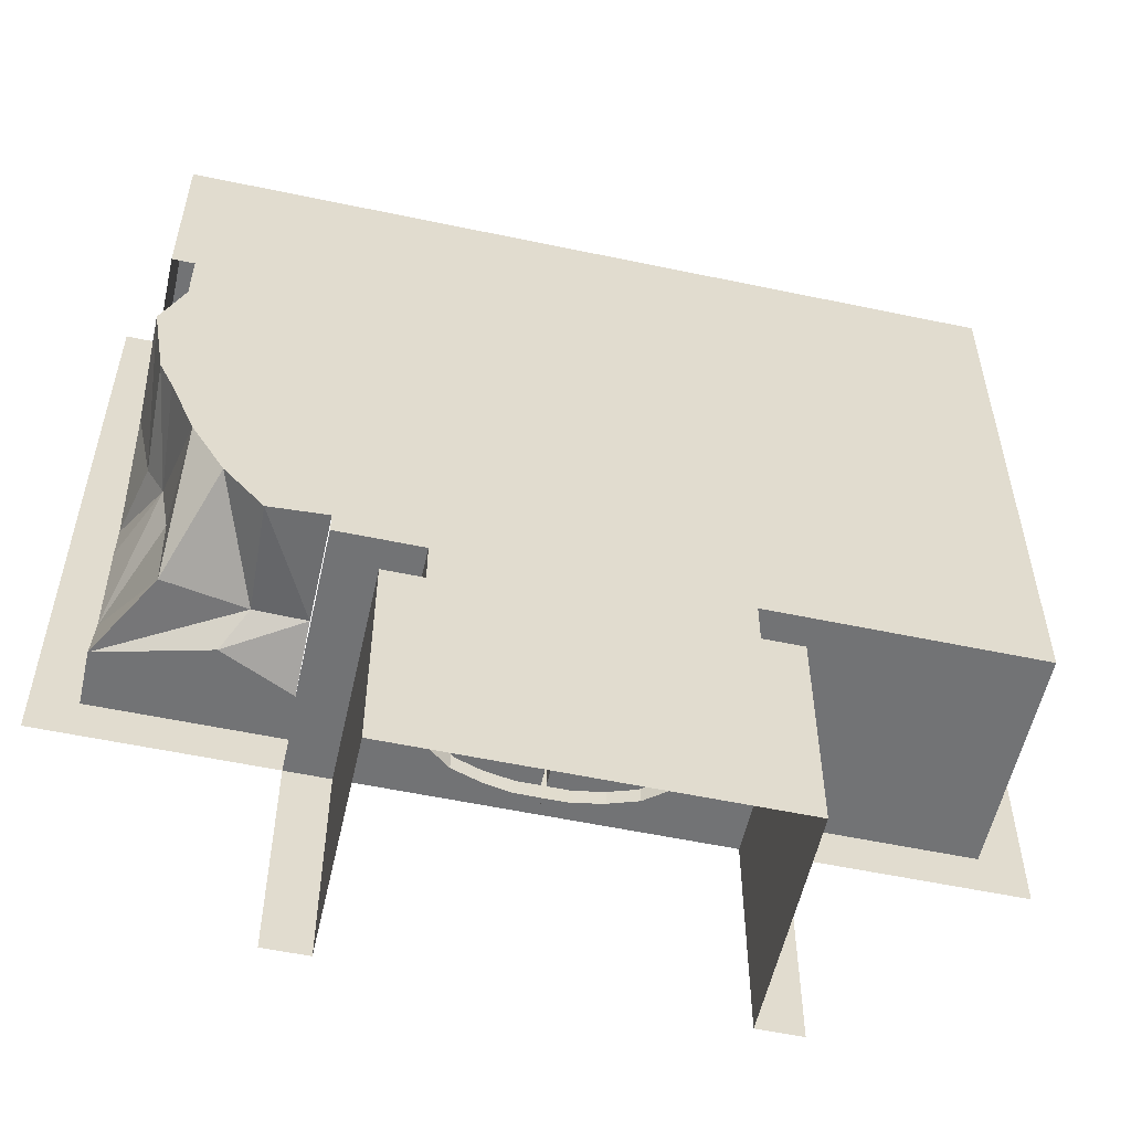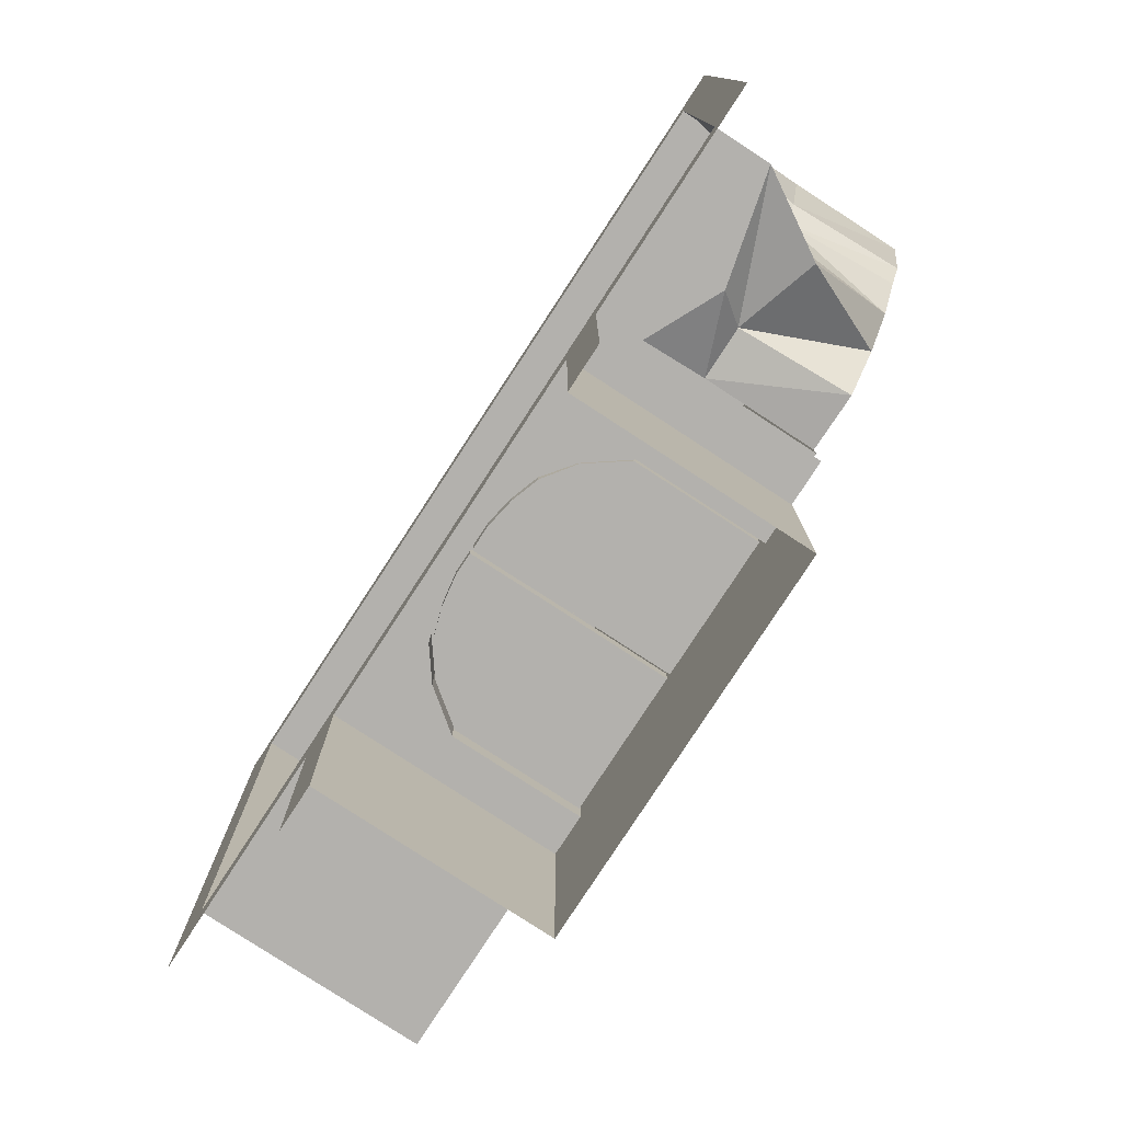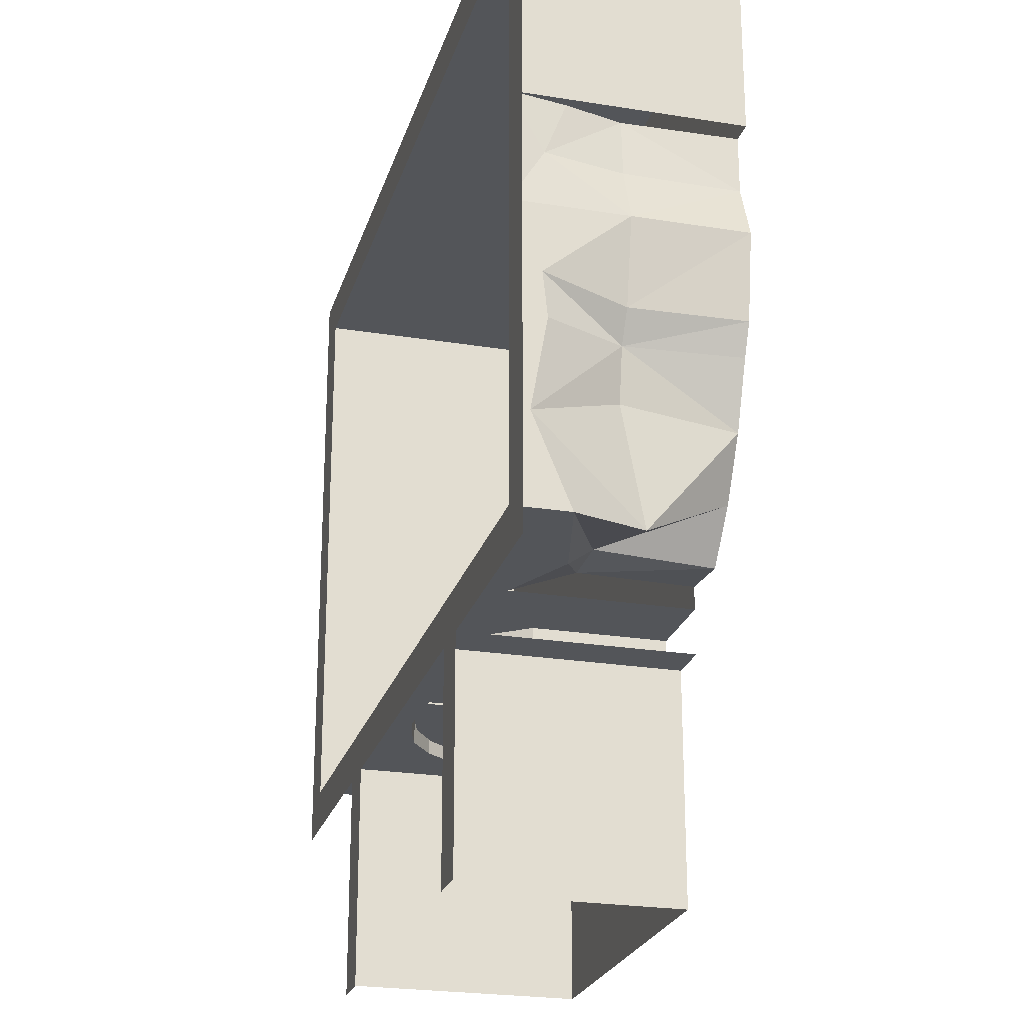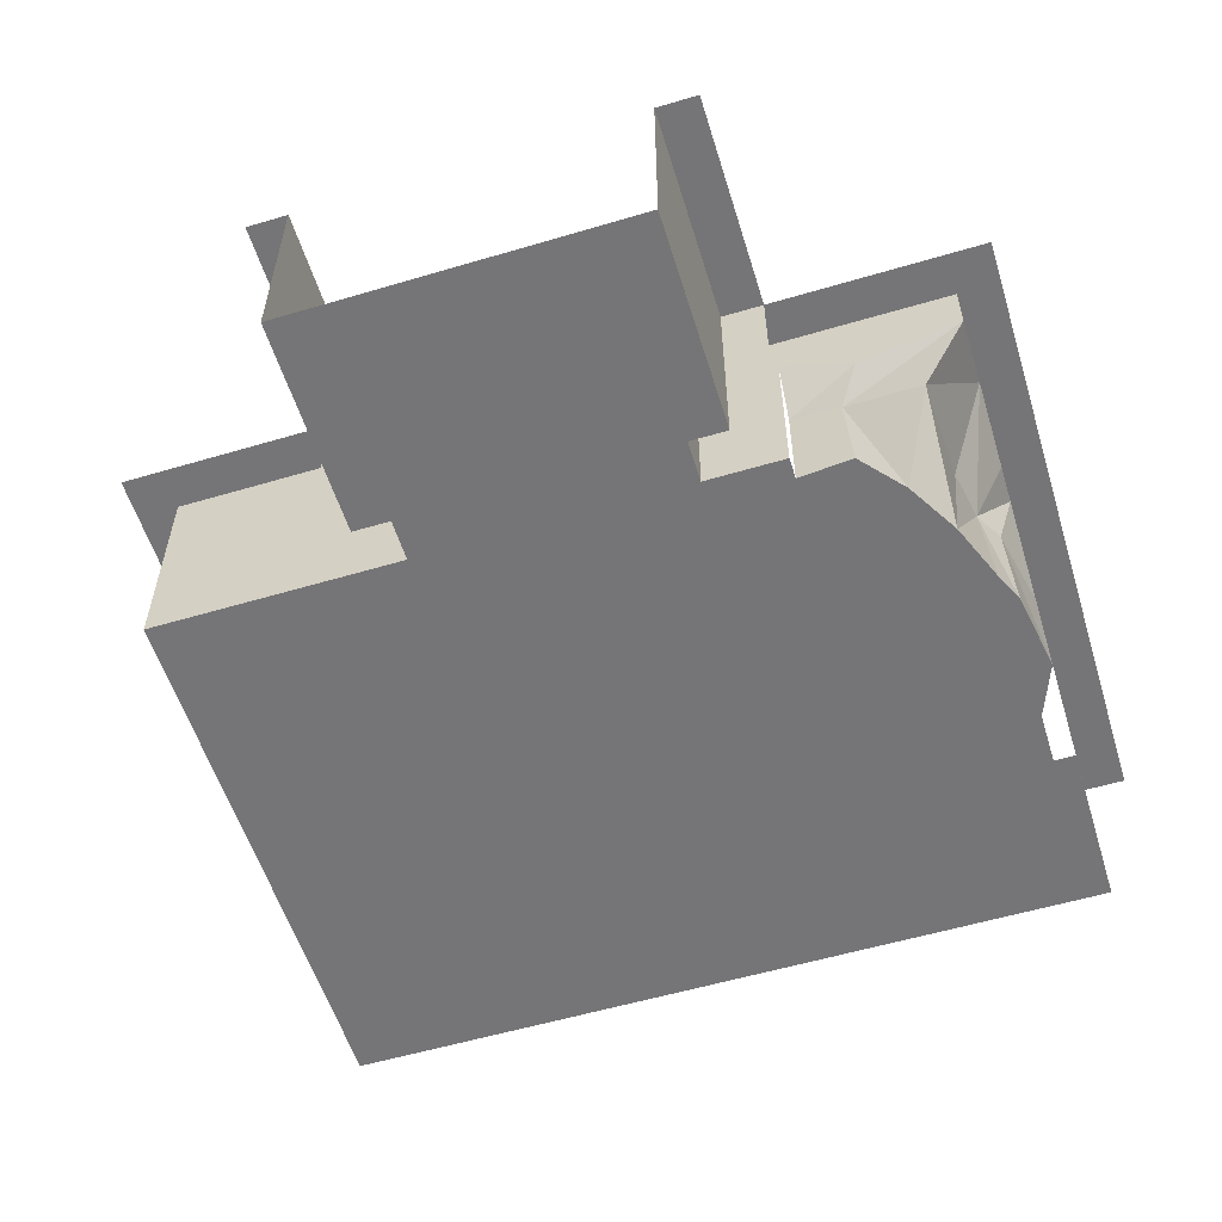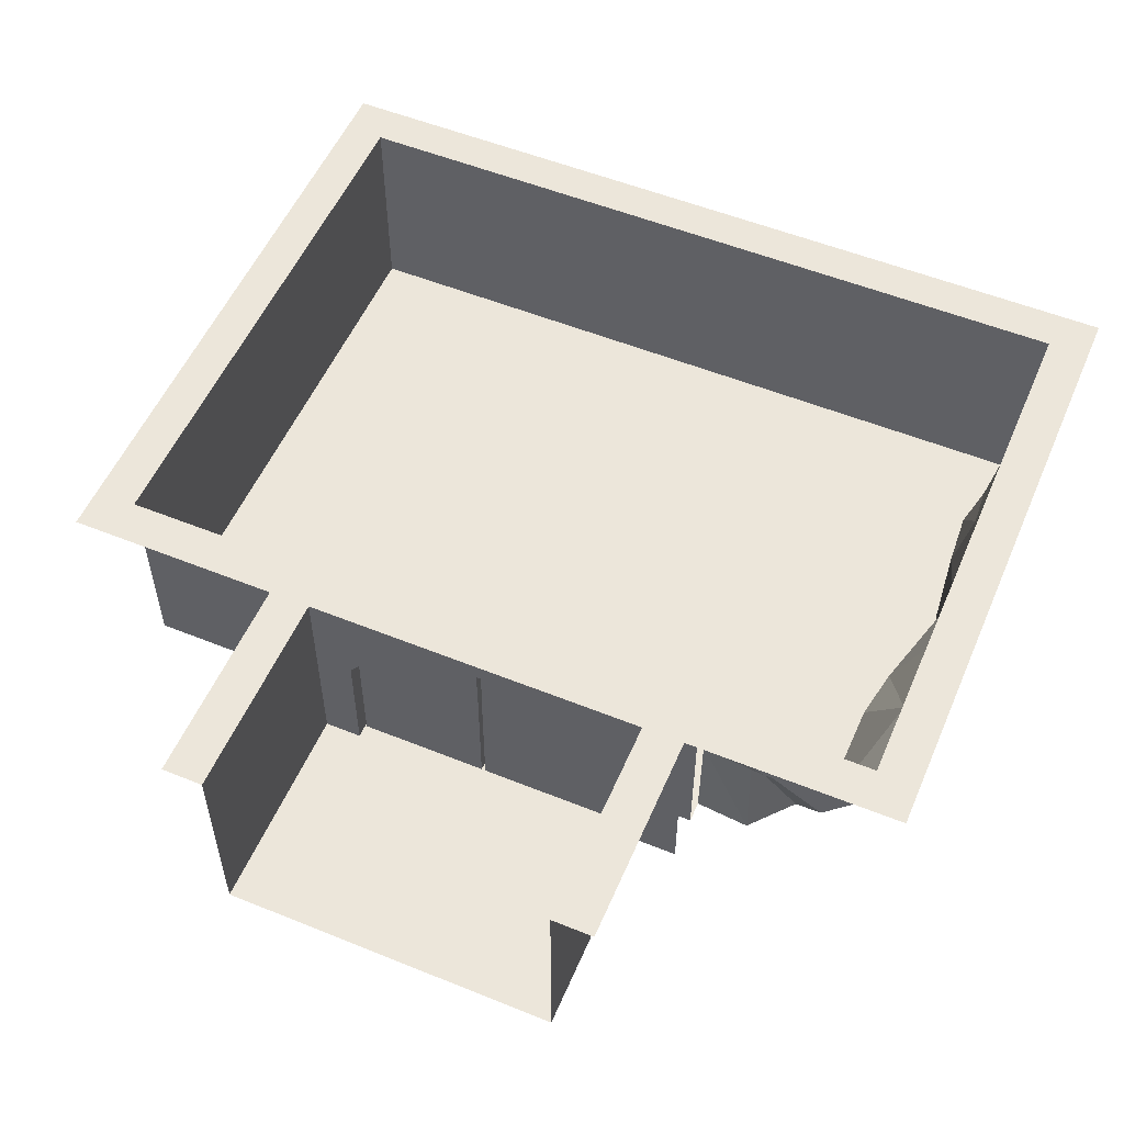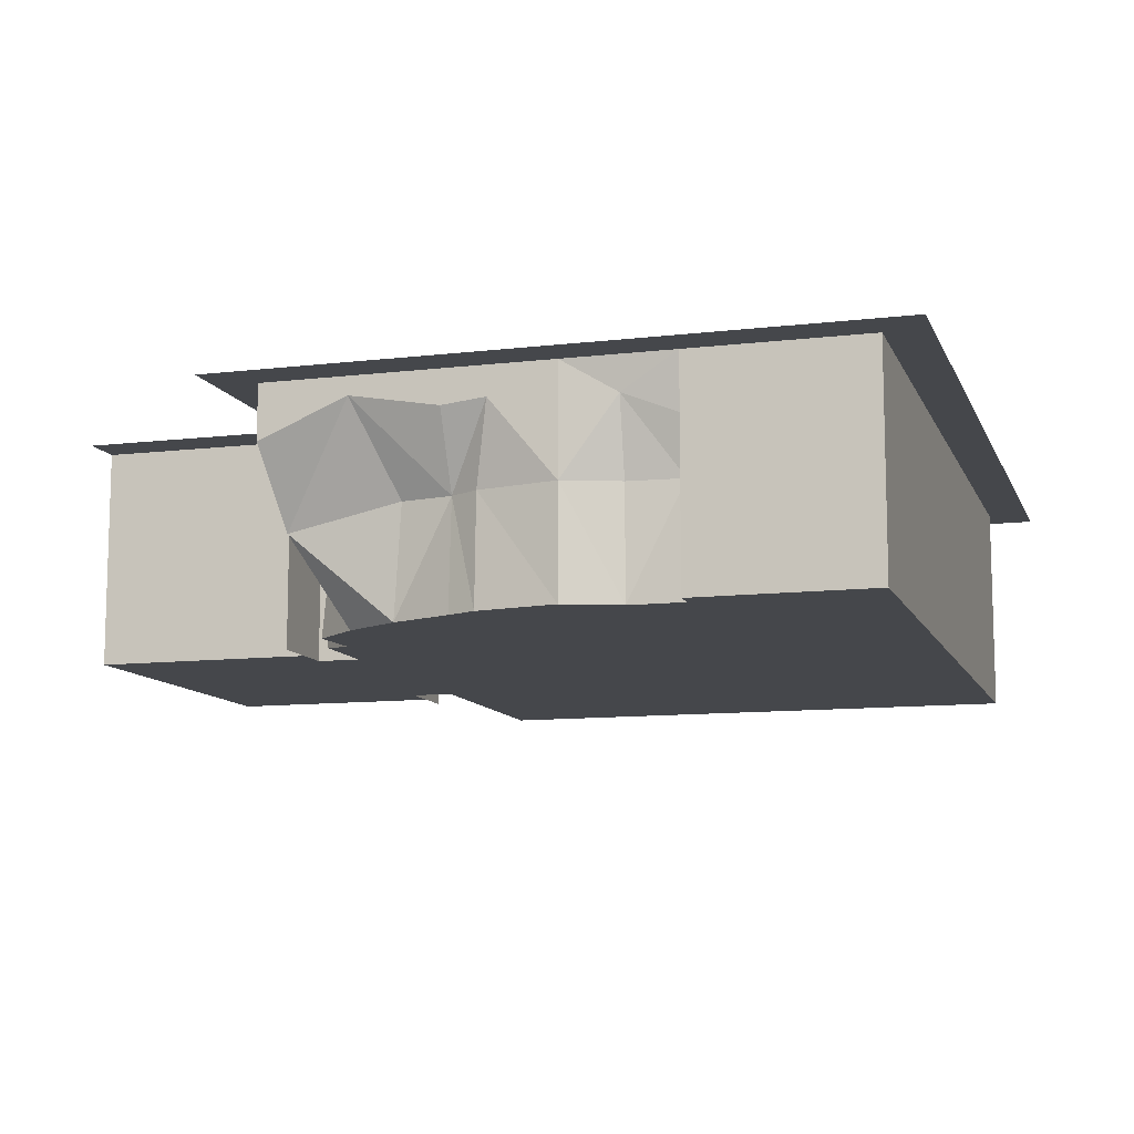
<metadata>
{"format":"obj","ext":"obj","renderer":"f3d","projection":"perspective","resolution":1024,"background":"white","views":[{"elev":-55.9,"azim":-12.5,"up":"+Z"},{"elev":-79.3,"azim":-123.1,"up":"+Z"},{"elev":-24.0,"azim":-105.1,"up":"+Z"},{"elev":-56.6,"azim":-162.8,"up":"+Y"},{"elev":54.4,"azim":-156.8,"up":"+Y"},{"elev":-10.6,"azim":-73.4,"up":"+Y"}]}
</metadata>
<code>
o Cube.001_Cube.003
v -2.231 0.02606 -2.888
v -2.231 0.02606 -2.724
v -1.219 1.797 -2.888
v -1.219 1.797 -2.724
v -2.231 1.154 -2.888
v -2.231 1.154 -2.724
v -1.988 1.485 -2.888
v -1.988 1.485 -2.724
v -1.721 1.675 -2.888
v -1.721 1.675 -2.724
v -1.481 1.753 -2.888
v -1.481 1.753 -2.724
v -1.019 1.797 -2.888
v -1.016 0.02606 -2.888
v -1.019 1.797 -2.724
v -1.016 0.02606 -2.724
v -1.016 1.154 -2.888
v -1.016 1.154 -2.724
v -1.019 1.485 -2.888
v -1.019 1.485 -2.724
v -1.019 1.675 -2.888
v -1.019 1.675 -2.724
v -1.019 1.753 -2.888
v -1.019 1.753 -2.724
f 5 1 14
f 6 2 1
f 14 1 2
f 19 7 5
f 8 6 5
f 21 9 7
f 9 10 8
f 23 11 9
f 12 10 9
f 13 3 11
f 3 4 12
f 18 16 2
f 3 13 15
f 20 18 6
f 22 20 8
f 24 22 10
f 15 24 12
f 19 17 18
f 17 5 14
f 5 6 1
f 16 14 2
f 17 19 5
f 7 8 5
f 19 21 7
f 7 9 8
f 21 23 9
f 11 12 9
f 23 13 11
f 11 3 12
f 6 18 2
f 4 3 15
f 8 20 6
f 10 22 8
f 12 24 10
f 4 15 12
f 17 14 16
f 24 21 22
f 24 15 13
f 21 24 23
f 17 16 18
f 24 13 23
f 20 19 18
f 21 20 22
f 20 21 19
o Cube_Cube.002
v 0.2362 0.02606 -2.888
v 0.2362 0.02606 -2.724
v -0.7756 1.797 -2.888
v -0.7756 1.797 -2.724
v 0.2362 1.154 -2.888
v 0.2362 1.154 -2.724
v -0.006844 1.485 -2.888
v -0.006844 1.485 -2.724
v -0.2737 1.675 -2.888
v -0.2737 1.675 -2.724
v -0.5141 1.753 -2.888
v -0.5141 1.753 -2.724
v -0.9759 1.797 -2.888
v -0.9786 0.02606 -2.888
v -0.9759 1.797 -2.724
v -0.9786 0.02606 -2.724
v -0.9786 1.154 -2.888
v -0.9786 1.154 -2.724
v -0.9759 1.485 -2.888
v -0.9759 1.485 -2.724
v -0.9759 1.675 -2.888
v -0.9759 1.675 -2.724
v -0.9759 1.753 -2.888
v -0.9759 1.753 -2.724
f 29 25 38
f 30 26 25
f 38 25 26
f 43 31 29
f 32 30 29
f 45 33 31
f 34 32 31
f 47 35 33
f 35 36 34
f 37 27 35
f 28 36 35
f 42 40 26
f 27 37 39
f 44 42 30
f 46 44 32
f 48 46 34
f 39 48 36
f 42 44 43
f 41 29 38
f 29 30 25
f 40 38 26
f 41 43 29
f 31 32 29
f 43 45 31
f 33 34 31
f 45 47 33
f 33 35 34
f 47 37 35
f 27 28 35
f 30 42 26
f 28 27 39
f 32 44 30
f 34 46 32
f 36 48 34
f 28 39 36
f 41 38 40
f 48 39 37
f 43 44 45
f 40 42 41
f 47 46 48
f 37 47 48
f 44 46 45
f 46 47 45
f 42 43 41
o Plane.019_Plane.043
v -2.261 0 -1
v -3 0 -1
v -3 0 -2.611
v -2.261 0 -2.611
v -2.261 1.997 -3
v -3 1.997 -3
v -3 1.997 -2.611
v -2.261 1.997 -2.611
v -2.261 0 -3
v -3 0 -3
v -2.261 1.158 -2.611
v -2.261 1.158 -3
v -1 1.997 -3
v -1 1.997 -2.611
v -1 1.831 -2.611
v -1 1.831 -3
v -1.242 1.828 -3
v -1.242 1.828 -2.611
v -1.242 1.997 -3
v -1.242 1.997 -2.611
v -1.752 1.694 -3
v -1.752 1.997 -3
v -1.752 1.694 -2.611
v -1.752 1.997 -2.611
v -2.006 1.5 -3
v -2.006 1.997 -3
v -2.006 1.5 -2.611
v -2.006 1.997 -2.611
v -1.497 1.778 -3
v -1.497 1.997 -3
v -1.497 1.778 -2.611
v -1.497 1.997 -2.611
v -1 0 -1
v -1 0 -2.611
v -1 0 -3
f 56 59 55
f 50 51 52
f 56 55 54
f 59 60 57
f 60 53 54
f 66 63 64
f 62 61 64
f 65 64 61
f 66 68 62
f 67 61 62
f 77 79 66
f 77 65 67
f 79 80 68
f 78 67 68
f 73 75 71
f 73 69 70
f 75 76 72
f 74 70 72
f 60 59 75
f 60 73 74
f 59 56 76
f 53 74 76
f 69 71 79
f 69 77 78
f 71 72 80
f 70 78 80
f 57 83 82
f 52 82 81
f 59 52 51
f 49 50 52
f 53 56 54
f 59 51 55
f 52 59 57
f 58 57 60
f 65 66 64
f 60 54 58
f 63 62 64
f 67 65 61
f 63 66 62
f 68 67 62
f 65 77 66
f 78 77 67
f 66 79 68
f 80 78 68
f 69 73 71
f 74 73 70
f 71 75 72
f 76 74 72
f 73 60 75
f 53 60 74
f 75 59 76
f 56 53 76
f 77 69 79
f 70 69 78
f 79 71 80
f 72 70 80
f 52 57 82
f 49 52 81
o Plane.002_Plane.040
v 0.2607 0 -1
v 1 0 -1
v 1 0 -2.611
v 0.2607 0 -2.611
v 0.2607 1.997 -3
v 1 1.997 -3
v 1 1.997 -2.611
v 0.2607 1.997 -2.611
v 0.2607 0 -3
v 1 0 -3
v 0.2607 1.158 -2.611
v 0.2607 1.158 -3
v -1 1.997 -3
v -1 1.997 -2.611
v -1 1.831 -2.611
v -1 1.831 -3
v -0.7577 1.828 -3
v -0.7577 1.828 -2.611
v -0.7577 1.997 -3
v -0.7577 1.997 -2.611
v -0.2485 1.694 -3
v -0.2485 1.997 -3
v -0.2485 1.694 -2.611
v -0.2485 1.997 -2.611
v 0.006122 1.5 -3
v 0.006122 1.997 -3
v 0.006122 1.5 -2.611
v 0.006122 1.997 -2.611
v -0.5031 1.778 -3
v -0.5031 1.997 -3
v -0.5031 1.778 -2.611
v -0.5031 1.997 -2.611
v -1 0 -1
v -1 0 -2.611
v -1 0 -3
f 91 94 90
f 85 86 87
f 91 90 89
f 94 95 92
f 95 88 89
f 100 101 98
f 97 96 99
f 100 99 96
f 101 103 97
f 102 96 97
f 114 101 100
f 112 100 102
f 114 115 103
f 113 102 103
f 108 110 106
f 108 104 105
f 110 111 107
f 109 105 107
f 95 94 110
f 95 108 109
f 94 91 111
f 88 109 111
f 104 106 114
f 104 112 113
f 106 107 115
f 105 113 115
f 92 118 117
f 87 117 116
f 94 87 86
f 84 85 87
f 88 91 89
f 94 86 90
f 87 94 92
f 93 92 95
f 99 100 98
f 95 89 93
f 98 97 99
f 102 100 96
f 98 101 97
f 103 102 97
f 112 114 100
f 113 112 102
f 101 114 103
f 115 113 103
f 104 108 106
f 109 108 105
f 106 110 107
f 111 109 107
f 108 95 110
f 88 95 109
f 110 94 111
f 91 88 111
f 112 104 114
f 105 104 113
f 114 106 115
f 107 105 115
f 87 92 117
f 84 87 116
o Plane.022_Plane.039
v -1 0 -5
v -1 0 -3
v 0.6106 0 -3
v 0.6106 0 -5
v 1 1.997 -5
v 1 1.997 -3
v 0.6106 1.997 -3
v 0.6106 1.997 -5
f 121 125 126
f 119 120 121
f 125 124 123
f 122 121 126
f 122 119 121
f 126 125 123
o Plane.018_Plane.038
v -1 0 -3
v -1 0 -5
v -2.611 0 -5
v -2.611 0 -3
v -3 1.997 -3
v -3 1.997 -5
v -2.611 1.997 -5
v -2.611 1.997 -3
f 129 133 134
f 128 129 130
f 133 132 131
f 130 129 134
f 127 128 130
f 134 133 131
o Plane.021_Plane.036
v -3 0 1
v -1 0 1
v -3 0 -1
v -1 0 -1
f 136 138 137
f 135 136 137
o Plane.020_Plane.035
v -1 0 1
v -3 0 1
v -3 0 2.611
v -1 0 2.611
v -1 1.997 3
v -3 1.997 3
v -3 1.997 2.611
v -1 1.997 2.611
f 141 145 146
f 140 141 142
f 145 144 143
f 142 141 146
f 139 140 142
f 146 145 143
o Plane.009_Plane.022
v -3 0 1
v -3 0 -1
v -4.366 0 -1
v -4.412 0 1
v -5 1.997 1
v -5 1.997 -1
v -4.611 1.997 -1
v -4.611 1.997 1
v -3.805 0 -1
v -3.805 0 1
v -3.805 0 -1e-06
v -3 0 -0
v -4.611 1.997 -0
v -4.611 0 0
v -4.611 0.9985 -0
v -4.301 0.9985 -1
v -4.393 0.9985 1
v -4.611 1.687 -1
v -4.523 1.498 1
v -4.611 1.498 -0
v -3.805 0 -0.5
v -3 0 -0.5
v -4.456 0.9985 -0.7355
v -4.488 0 -0.7364
v -4.611 1.73 -0.6028
v -4.567 1.694 0.5
v -3 0 0.4407
v -4.412 0 0.5
v -3.805 0 0.5
v -4.425 0.9985 0.5
f 160 170 169
f 158 168 167
f 159 153 152
f 157 167 170
f 156 175 174
f 174 176 163
f 173 175 156
f 163 176 172
f 161 169 171
f 172 166 159
f 171 164 153
f 155 149 170
f 170 149 162
f 168 148 155
f 162 164 171
f 175 157 160
f 174 160 161
f 158 157 175
f 161 166 172
f 161 160 169
f 157 158 167
f 151 154 159
f 160 157 170
f 159 152 151
f 150 156 174
f 150 174 163
f 147 173 156
f 165 163 172
f 166 161 171
f 154 165 172
f 159 166 171
f 172 159 154
f 167 155 170
f 171 153 159
f 169 170 162
f 167 168 155
f 169 162 171
f 174 175 160
f 176 174 161
f 173 158 175
f 176 161 172
o Plane.008_Plane.021
v -3 0 -1
v -3 0 -2.413
v -3.851 0 -2.054
v -4.366 0 -1
v -5 1.997 -1
v -5 1.997 -2.611
v -4.611 1.997 -2.611
v -4.611 1.997 -1
v -4.611 1.997 -3
v -3 1.997 -3
v -3 1.997 -2.611
v -5 1.997 -3
v -3 0 -1.805
v -4.611 1.997 -1.805
v -4.142 0 -1.556
v -3.546 0 -1.805
v -3.805 0 -1
v -3.676 1.997 -2.611
v -3.505 0 -2.455
v -3.458 0.9985 -2.382
v -4.301 0.9985 -1
v -3 0.9985 -2.396
v -4.217 0.9985 -1.468
v -4.183 0.791 -2.5
v -3.65 1.262 -2.611
v -3 1.57 -2.611
v -4.611 1.83 -1.805
v -4.611 1.687 -1
v -4.611 1.497 -2.611
f 191 179 200
f 189 178 195
f 190 183 182
f 195 178 198
f 194 187 186
f 183 185 188
f 191 199 197
f 189 192 193
f 179 195 196
f 192 191 180
f 195 179 191
f 197 199 203
f 198 202 201
f 200 205 203
f 196 201 205
f 205 183 190
f 201 194 183
f 204 203 190
f 201 202 187
f 199 191 200
f 192 189 195
f 181 184 190
f 196 195 198
f 190 182 181
f 185 183 194
f 182 183 188
f 194 186 185
f 180 191 197
f 177 189 193
f 200 179 196
f 193 192 180
f 192 195 191
f 204 197 203
f 196 198 201
f 199 200 203
f 200 196 205
f 203 205 190
f 205 201 183
f 184 204 190
f 194 201 187
o Plane.000_Plane.020
v -3 0 1
v -4.611 0 1
v -4.611 0 2.611
v -3 0 2.611
v -3 1.997 3
v -4.611 1.997 3
v -4.611 1.997 2.611
v -3 1.997 2.611
v -5 1.997 2.611
v -5 1.997 1
v -4.611 1.997 1
v -5 1.997 3
f 208 212 213
f 206 207 208
f 213 212 211
f 207 216 212
f 216 215 214
f 212 214 217
f 209 208 213
f 209 206 208
f 210 213 211
f 208 207 212
f 212 216 214
f 211 212 217
o Plane.007_Plane.019
v 1 0 1
v 1 0 2.611
v 2.611 0 2.611
v 2.611 0 1
v 3 1.997 1
v 3 1.997 2.611
v 2.611 1.997 2.611
v 2.611 1.997 1
v 2.611 1.997 3
v 1 1.997 3
v 1 1.997 2.611
v 3 1.997 3
f 220 224 225
f 218 219 220
f 225 224 223
f 219 228 224
f 224 228 227
f 224 226 229
f 221 220 225
f 221 218 220
f 222 225 223
f 220 219 224
f 226 224 227
f 223 224 229
o Plane.005_Plane.018
v 1 0 1
v -1 0 1
v -1 0 2.611
v 1 0 2.611
v 1 1.997 3
v -1 1.997 3
v -1 1.997 2.611
v 1 1.997 2.611
f 232 236 237
f 231 232 233
f 236 235 234
f 233 232 237
f 230 231 233
f 237 236 234
o Plane.006_Plane.017
v 1 0 -1
v 2.611 0 -1
v 2.611 0 -2.611
v 1 0 -2.611
v 1 1.997 -3
v 2.611 1.997 -3
v 2.611 1.997 -2.611
v 1 1.997 -2.611
v 3 1.997 -2.611
v 3 1.997 -1
v 2.611 1.997 -1
v 3 1.997 -3
f 240 244 245
f 238 239 240
f 245 244 243
f 239 248 244
f 248 247 246
f 244 246 249
f 241 240 245
f 241 238 240
f 242 245 243
f 240 239 244
f 244 248 246
f 243 244 249
o Plane.003_Plane.015
v 1 0 -1
v 1 0 1
v 2.611 0 1
v 2.611 0 -1
v 3 1.997 -1
v 3 1.997 1
v 2.611 1.997 1
v 2.611 1.997 -1
f 252 256 257
f 251 252 253
f 256 255 254
f 253 252 257
f 250 251 253
f 257 256 254
o Plane.004_Plane.005
v -1 0 1
v 1 0 1
v -1 0 -1
v 1 0 -1
f 259 261 260
f 258 259 260

</code>
